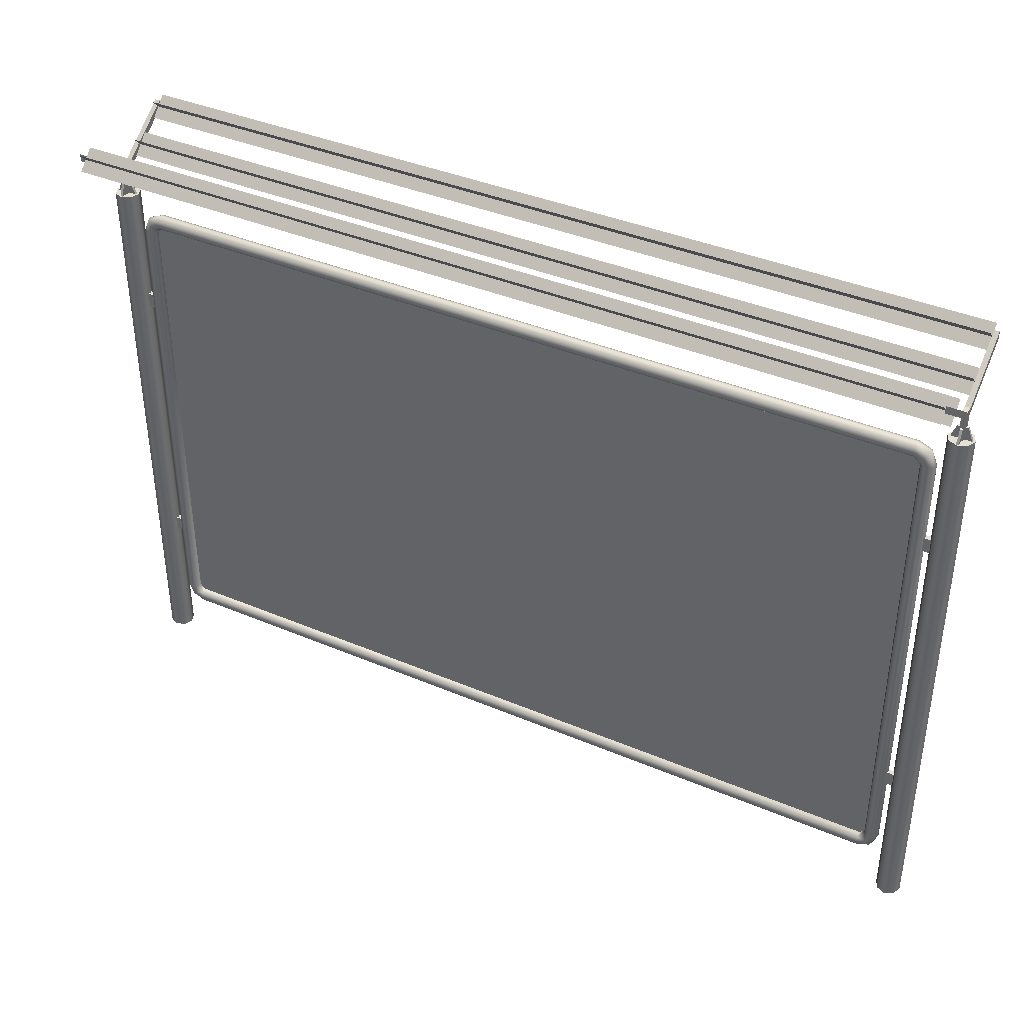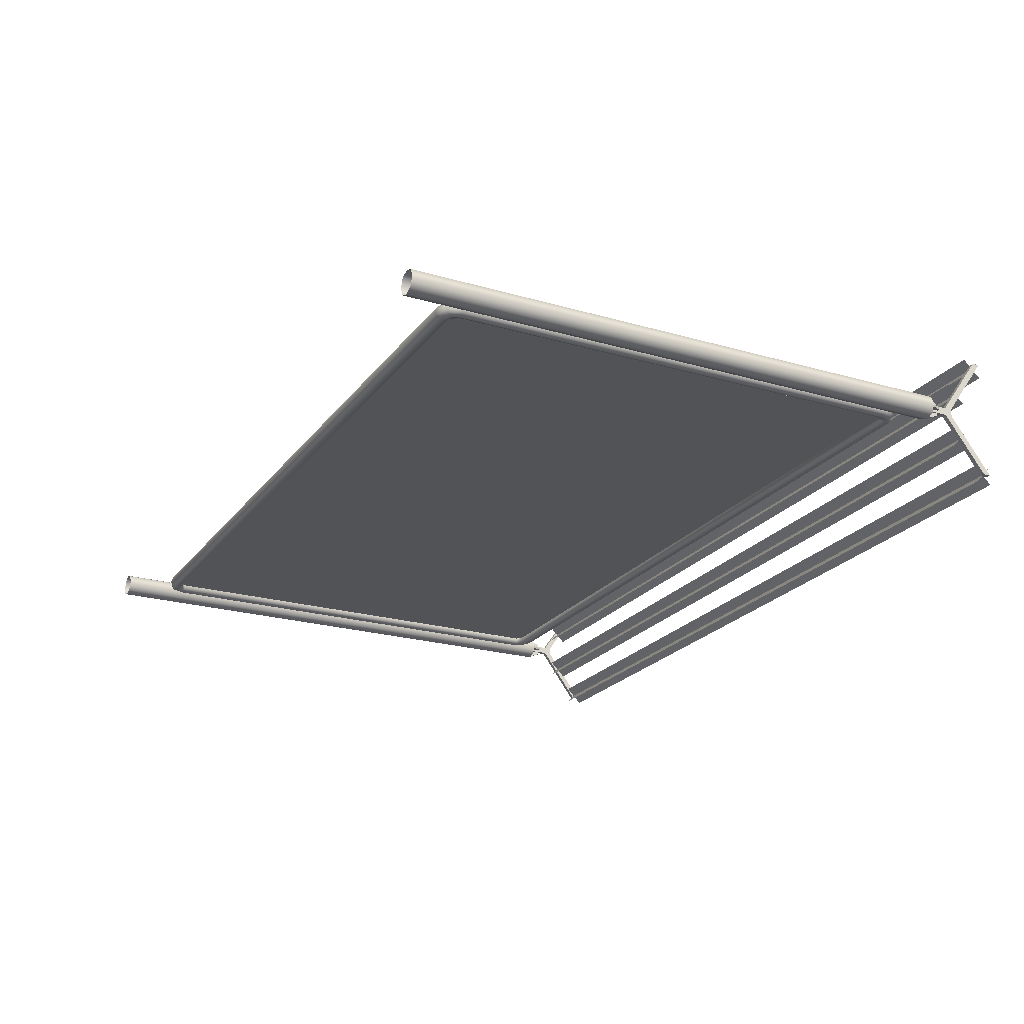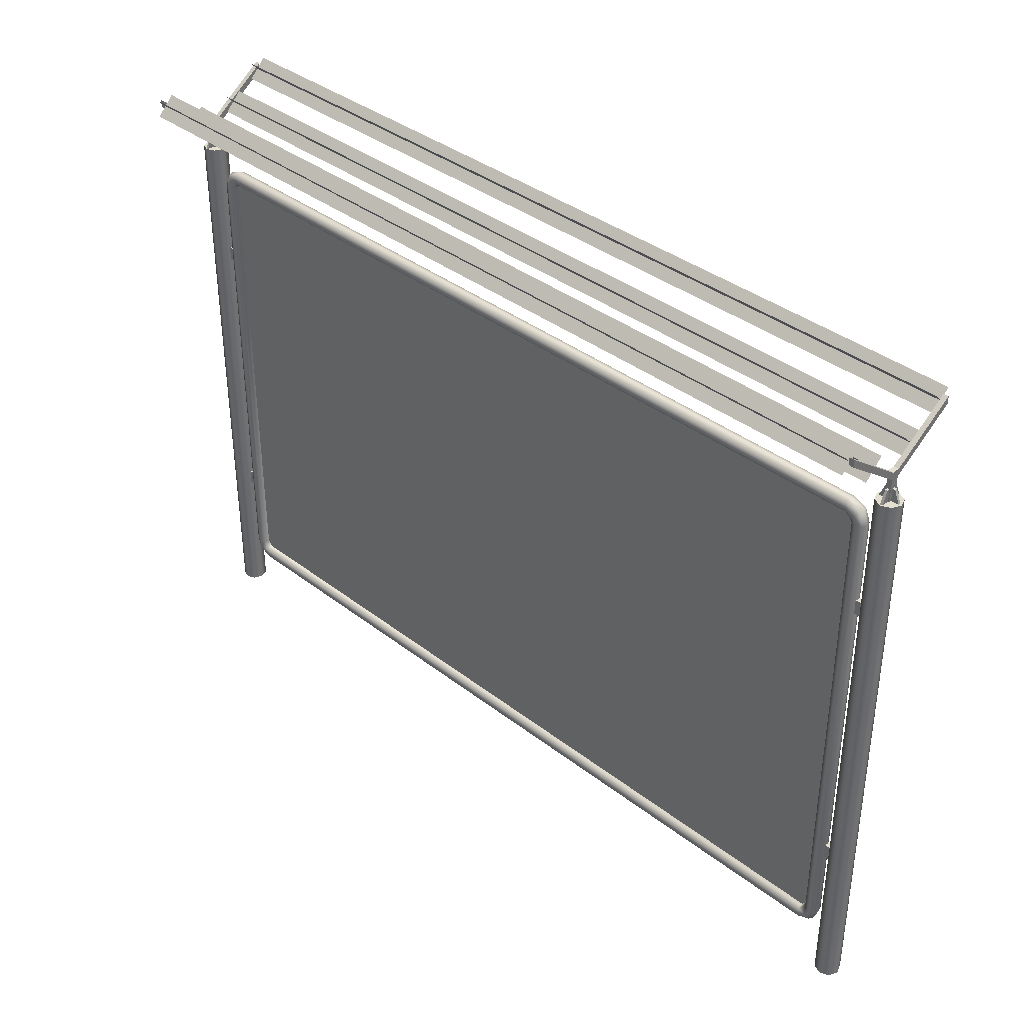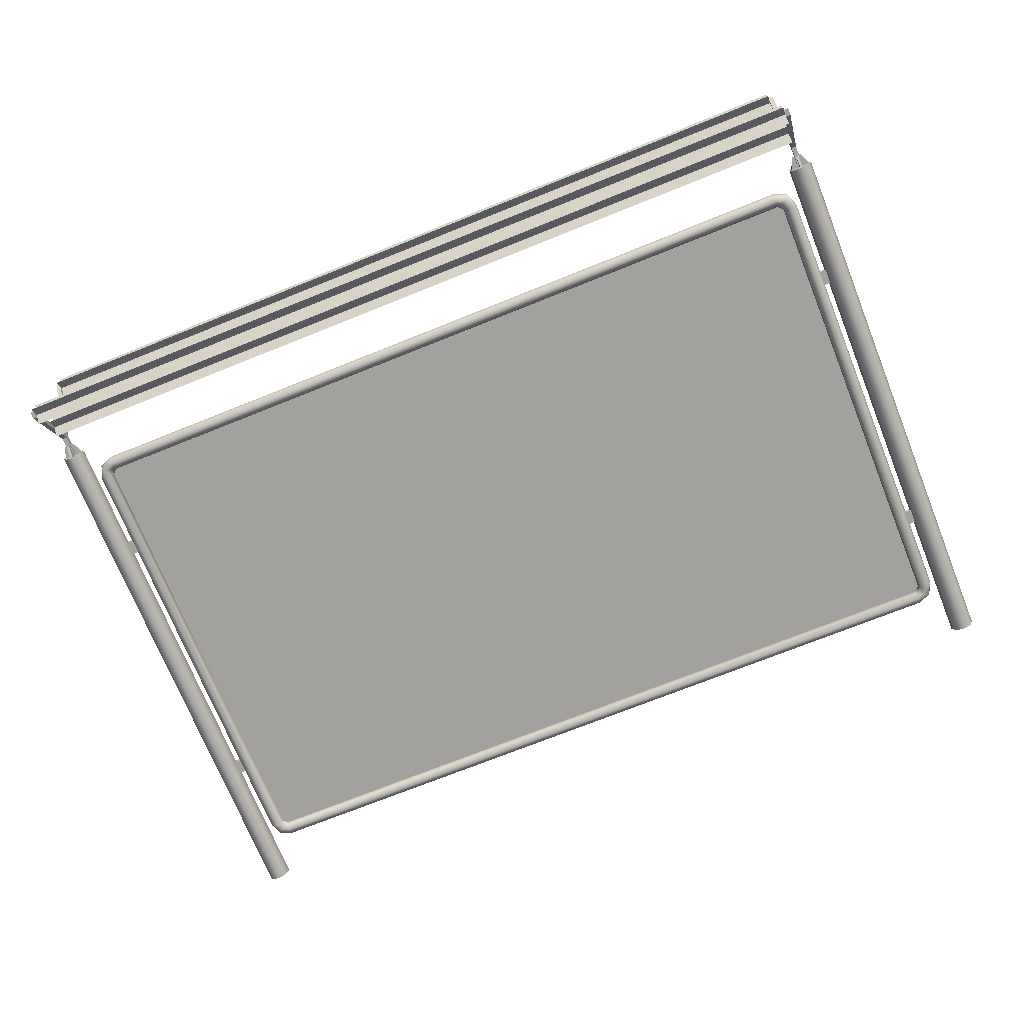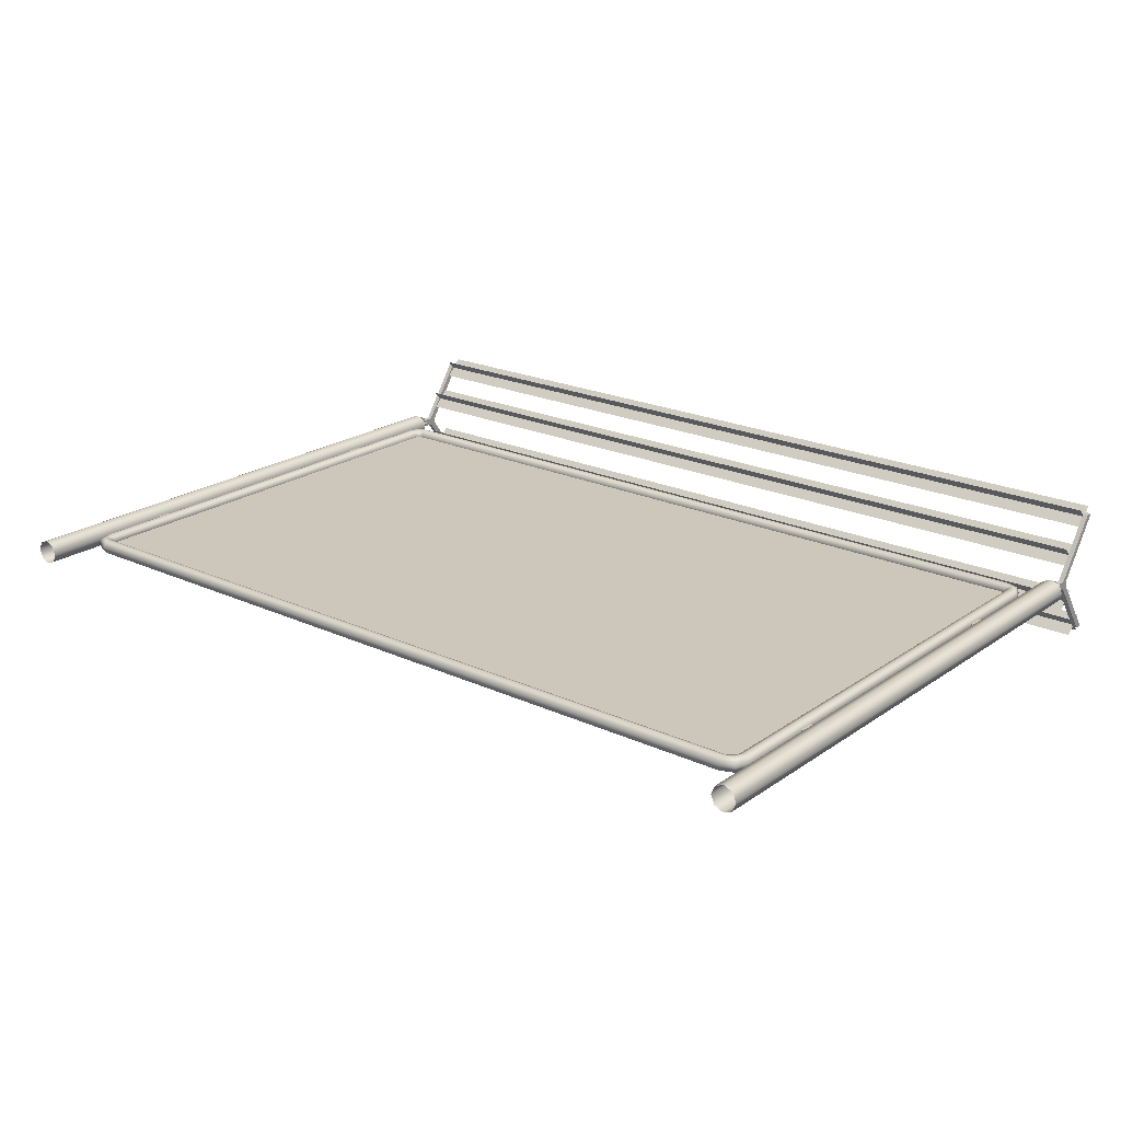
<metadata>
{"format":"obj","ext":"obj","renderer":"f3d","projection":"perspective","resolution":1024,"background":"white","views":[{"elev":39.1,"azim":-152.0,"up":"+Y"},{"elev":-22.3,"azim":63.2,"up":"+Z"},{"elev":37.4,"azim":-135.2,"up":"+Y"},{"elev":-72.1,"azim":-158.1,"up":"+Z"},{"elev":21.4,"azim":39.3,"up":"+Z"}]}
</metadata>
<code>
o fence_e_2
v 1.76 2.29 -0.015
v 1.74 2.56 -0.245
v 1.74 2.29 -0.015
v 1.76 2.56 -0.245
v 1.76 2.29 0.015
v 1.74 2.59 -0.245
v 1.74 2.29 0.015
v 1.76 2.59 -0.245
v 1.74 2.39 0.015
v 1.74 2.56 0.255
v 1.76 2.39 0.015
v 1.76 2.56 0.255
v 1.74 2.42 0.015
v 1.74 2.59 0.255
v 1.76 2.42 0.015
v 1.76 2.59 0.255
v 1.74 2.39 -0.015
v 1.76 2.39 -0.015
v 1.74 2.42 -0.015
v 1.76 2.42 -0.015
v -1.74 2.29 -0.015
v -1.76 2.56 -0.245
v -1.76 2.29 -0.015
v -1.74 2.56 -0.245
v -1.74 2.29 0.015
v -1.76 2.59 -0.245
v -1.76 2.29 0.015
v -1.74 2.59 -0.245
v -1.76 2.39 0.015
v -1.76 2.56 0.255
v -1.74 2.39 0.015
v -1.74 2.56 0.255
v -1.76 2.42 0.015
v -1.76 2.59 0.255
v -1.74 2.42 0.015
v -1.74 2.59 0.255
v -1.76 2.39 -0.015
v -1.74 2.39 -0.015
v -1.76 2.42 -0.015
v -1.74 2.42 -0.015
v -1.71 2.3 0.005
v -1.73 2.35 0.005
v -1.71 2.3 -0.005
v -1.73 2.35 -0.005
v -1.74 2.35 0.005
v -1.74 2.35 -0.005
v -1.71 2.29 0.005
v -1.71 2.29 -0.005
v -1.74 2.29 0.005
v -1.74 2.29 -0.005
v -1.745 2.3 -0.045
v -1.745 2.35 -0.025
v -1.755 2.3 -0.045
v -1.755 2.35 -0.025
v -1.745 2.35 -0.015
v -1.755 2.35 -0.015
v -1.745 2.29 -0.045
v -1.755 2.29 -0.045
v -1.745 2.29 -0.015
v -1.755 2.29 -0.015
v -1.79 2.3 -0.005
v -1.77 2.35 -0.005
v -1.79 2.3 0.005
v -1.77 2.35 0.005
v -1.76 2.35 -0.005
v -1.76 2.35 0.005
v -1.79 2.29 -0.005
v -1.79 2.29 0.005
v -1.76 2.29 -0.005
v -1.76 2.29 0.005
v -1.755 2.3 0.045
v -1.755 2.35 0.025
v -1.745 2.3 0.045
v -1.745 2.35 0.025
v -1.755 2.35 0.015
v -1.745 2.35 0.015
v -1.755 2.29 0.045
v -1.745 2.29 0.045
v -1.755 2.29 0.015
v -1.745 2.29 0.015
v 1.79 2.3 0.005
v 1.77 2.35 0.005
v 1.79 2.3 -0.005
v 1.77 2.35 -0.005
v 1.76 2.35 0.005
v 1.76 2.35 -0.005
v 1.79 2.29 0.005
v 1.79 2.29 -0.005
v 1.76 2.29 0.005
v 1.76 2.29 -0.005
v 1.755 2.3 -0.045
v 1.755 2.35 -0.025
v 1.745 2.3 -0.045
v 1.745 2.35 -0.025
v 1.755 2.35 -0.015
v 1.745 2.35 -0.015
v 1.755 2.29 -0.045
v 1.745 2.29 -0.045
v 1.755 2.29 -0.015
v 1.745 2.29 -0.015
v 1.71 2.3 -0.005
v 1.73 2.35 -0.005
v 1.71 2.3 0.005
v 1.73 2.35 0.005
v 1.74 2.35 -0.005
v 1.74 2.35 0.005
v 1.71 2.29 -0.005
v 1.71 2.29 0.005
v 1.74 2.29 -0.005
v 1.74 2.29 0.005
v 1.745 2.3 0.045
v 1.745 2.35 0.025
v 1.755 2.3 0.045
v 1.755 2.35 0.025
v 1.745 2.35 0.015
v 1.755 2.35 0.015
v 1.745 2.29 0.045
v 1.755 2.29 0.045
v 1.745 2.29 0.015
v 1.755 2.29 0.015
v -1.74 2.503 0.06765
v -1.74 2.433 0.1384
v 1.74 2.503 0.06765
v 1.74 2.433 0.1384
v -1.74 2.432 0.1376
v -1.74 2.503 0.06694
v 1.74 2.432 0.1376
v 1.74 2.503 0.06694
v -1.74 2.433 0.06765
v -1.74 2.503 0.1384
v 1.74 2.433 0.06764
v 1.74 2.503 0.1384
v -1.74 2.503 0.1391
v -1.74 2.432 0.06835
v 1.74 2.503 0.1391
v 1.74 2.432 0.06835
v -1.74 2.605 0.2076
v -1.74 2.535 0.2784
v 1.74 2.605 0.2076
v 1.74 2.535 0.2784
v -1.74 2.534 0.2777
v -1.74 2.605 0.2069
v 1.74 2.534 0.2776
v 1.74 2.605 0.2069
v -1.74 2.535 0.2076
v -1.74 2.605 0.2784
v 1.74 2.535 0.2076
v 1.74 2.605 0.2784
v -1.74 2.605 0.2791
v -1.74 2.534 0.2084
v 1.74 2.605 0.2791
v 1.74 2.534 0.2084
v -1.74 2.503 -0.06464
v -1.74 2.433 -0.1354
v 1.74 2.503 -0.06464
v 1.74 2.433 -0.1354
v -1.74 2.432 -0.1346
v -1.74 2.503 -0.06394
v 1.74 2.432 -0.1346
v 1.74 2.503 -0.06394
v -1.74 2.433 -0.06464
v -1.74 2.503 -0.1354
v 1.74 2.433 -0.06464
v 1.74 2.503 -0.1354
v -1.74 2.503 -0.1361
v -1.74 2.432 -0.06535
v 1.74 2.503 -0.1361
v 1.74 2.432 -0.06535
v -1.74 2.605 -0.2046
v -1.74 2.535 -0.2754
v 1.74 2.605 -0.2046
v 1.74 2.535 -0.2754
v -1.74 2.534 -0.2746
v -1.74 2.605 -0.2039
v 1.74 2.534 -0.2746
v 1.74 2.605 -0.2039
v -1.74 2.535 -0.2046
v -1.74 2.605 -0.2754
v 1.74 2.535 -0.2046
v 1.74 2.605 -0.2754
v -1.74 2.605 -0.2761
v -1.74 2.534 -0.2054
v 1.74 2.605 -0.2761
v 1.74 2.534 -0.2054
v -1.72 1.77 -0.009999
v -1.72 1.83 -0.009999
v -1.66 1.77 -0.009999
v -1.66 1.83 -0.009999
v -1.72 1.77 0.01
v -1.72 1.83 0.01
v -1.66 1.77 0.01
v -1.66 1.83 0.01
v 1.715 0 -0.03535
v 1.715 2.3 -0.03535
v 1.75 0 -0.05
v 1.785 0 -0.03535
v 1.8 2.3 1e-06
v 1.75 2.3 -0.05
v 1.785 2.3 -0.03535
v 1.7 0 1e-06
v 1.715 0 0.03536
v 1.7 2.3 1e-06
v 1.715 2.3 0.03536
v 1.8 0 1e-06
v 1.75 0 0.05
v 1.785 0 0.03536
v 1.75 2.3 0.05
v 1.785 2.3 0.03536
v -1.785 0 -0.03535
v -1.785 2.3 -0.03535
v -1.75 0 -0.05
v -1.715 0 -0.03535
v -1.7 2.3 1e-06
v -1.75 2.3 -0.05
v -1.715 2.3 -0.03535
v -1.8 0 1e-06
v -1.785 0 0.03536
v -1.8 2.3 1e-06
v -1.785 2.3 0.03536
v -1.7 0 1e-06
v -1.75 0 0.05
v -1.715 0 0.03536
v -1.75 2.3 0.05
v -1.715 2.3 0.03536
v -1.72 0.57 -0.009999
v -1.72 0.63 -0.009999
v -1.66 0.57 -0.009999
v -1.66 0.63 -0.009999
v -1.72 0.57 0.01
v -1.72 0.63 0.01
v -1.66 0.57 0.01
v -1.66 0.63 0.01
v 1.66 1.77 -0.009999
v 1.66 1.83 -0.009999
v 1.72 1.77 -0.009999
v 1.72 1.83 -0.009999
v 1.66 1.77 0.01
v 1.66 1.83 0.01
v 1.72 1.77 0.01
v 1.72 1.83 0.01
v 1.66 0.57 -0.009999
v 1.66 0.63 -0.009999
v 1.72 0.57 -0.009999
v 1.72 0.63 -0.009999
v 1.66 0.57 0.01
v 1.66 0.63 0.01
v 1.72 0.57 0.01
v 1.72 0.63 0.01
v -1.6 0.1888 0.02122
v -1.6 0.21 0.03001
v -1.6 0.18 5e-06
v -1.6 0.1888 -0.02121
v -1.6 0.24 5e-06
v -1.6 0.21 -0.03
v -1.6 0.2312 -0.02121
v 1.6 0.21 0.03001
v 1.6 0.2312 0.02122
v 1.6 0.18 5e-06
v 1.6 0.21 -0.03
v 1.6 0.1888 -0.02121
v 1.671 0.26 0.02122
v 1.65 0.26 0.03001
v 1.629 0.26 0.02122
v 1.68 0.26 5e-06
v 1.65 0.26 -0.03
v 1.629 0.26 -0.02121
v -1.671 0.26 0.02122
v -1.65 0.26 0.03001
v -1.629 0.26 0.02122
v -1.68 0.26 5e-06
v -1.62 0.26 5e-06
v -1.65 0.26 -0.03
v -1.629 0.26 -0.02121
v 1.6 2.221 0.02122
v 1.6 2.2 0.03001
v 1.6 2.179 0.02122
v 1.6 2.221 -0.02121
v 1.6 2.2 -0.03
v -1.6 2.23 5e-06
v -1.68 2.15 5e-06
v 1.65 2.15 0.03001
v 1.629 2.15 0.02122
v 1.68 2.15 5e-06
v 1.671 2.15 -0.02121
v 1.62 2.15 5e-06
v 1.65 2.15 -0.03
v 1.629 2.15 -0.02121
v 1.6 2.23 5e-06
v 1.6 2.17 5e-06
v 1.6 2.179 -0.02121
v 1.65 2.2 0.02122
v 1.635 2.185 0.03001
v 1.657 2.207 5e-06
v 1.65 2.2 -0.02121
v 1.635 2.185 -0.03
v 1.671 2.15 0.02122
v -1.671 2.15 0.02122
v -1.65 2.15 0.03001
v -1.629 2.15 0.02122
v -1.671 2.15 -0.02121
v -1.62 2.15 5e-06
v -1.65 2.15 -0.03
v -1.629 2.15 -0.02121
v -1.65 2.2 0.02122
v -1.635 2.185 0.03001
v -1.657 2.207 5e-06
v -1.65 2.2 -0.02121
v -1.635 2.185 -0.03
v -1.6 2.221 0.02122
v -1.6 2.2 0.03001
v -1.6 2.179 0.02122
v -1.6 2.221 -0.02121
v -1.6 2.17 5e-06
v -1.6 2.2 -0.03
v -1.6 2.179 -0.02121
v -1.6 0.2312 0.02122
v -1.65 0.2096 0.02122
v -1.635 0.2246 0.03001
v -1.657 0.2034 5e-06
v -1.65 0.2096 -0.02121
v -1.635 0.2246 -0.03
v -1.671 0.26 -0.02121
v 1.671 0.26 -0.02121
v 1.62 0.26 5e-06
v 1.65 0.2096 0.02122
v 1.635 0.2246 0.03001
v 1.657 0.2034 5e-06
v 1.65 0.2096 -0.02121
v 1.635 0.2246 -0.03
v 1.6 0.1888 0.02122
v 1.6 0.24 5e-06
v 1.6 0.2312 -0.02121
v -1.63 2.2 0
v -1.63 0.23 0
v 1.63 2.2 -0
v 1.63 0.23 -0
v -1.63 2.2 -0.001
v -1.63 0.23 -0.001
v 1.63 2.2 -0.001
v 1.63 0.23 -0.001
f 17 2 4 18
f 18 4 8 20
f 20 8 6 19
f 19 6 2 17
f 9 11 12 10
f 11 15 16 12
f 15 13 14 16
f 13 9 10 14
f 9 13 19 17
f 15 11 18 20
f 17 18 1 3
f 13 15 20 19
f 9 17 3 7
f 11 9 7 5
f 18 11 5 1
f 4 2 6 8
f 10 12 16 14
f 37 22 24 38
f 38 24 28 40
f 40 28 26 39
f 39 26 22 37
f 29 31 32 30
f 31 35 36 32
f 35 33 34 36
f 33 29 30 34
f 29 33 39 37
f 35 31 38 40
f 37 38 21 23
f 33 35 40 39
f 29 37 23 27
f 31 29 27 25
f 38 31 25 21
f 24 22 26 28
f 30 32 36 34
f 45 42 44 46
f 43 44 42 41
f 49 47 41
f 43 48 50
f 42 45 49 41
f 48 43 41 47
f 44 43 50 46
f 55 52 54 56
f 53 54 52 51
f 59 57 51
f 53 58 60
f 52 55 59 51
f 58 53 51 57
f 54 53 60 56
f 65 62 64 66
f 63 64 62 61
f 69 67 61
f 63 68 70
f 62 65 69 61
f 68 63 61 67
f 64 63 70 66
f 75 72 74 76
f 73 74 72 71
f 79 77 71
f 73 78 80
f 72 75 79 71
f 78 73 71 77
f 74 73 80 76
f 85 82 84 86
f 83 84 82 81
f 89 87 81
f 83 88 90
f 82 85 89 81
f 88 83 81 87
f 84 83 90 86
f 95 92 94 96
f 93 94 92 91
f 99 97 91
f 93 98 100
f 92 95 99 91
f 98 93 91 97
f 94 93 100 96
f 105 102 104 106
f 103 104 102 101
f 109 107 101
f 103 108 110
f 102 105 109 101
f 108 103 101 107
f 104 103 110 106
f 115 112 114 116
f 113 114 112 111
f 119 117 111
f 113 118 120
f 112 115 119 111
f 118 113 111 117
f 114 113 120 116
f 185 186 188 187
f 191 192 190 189
f 187 191 189 185
f 192 188 186 190
f 207 208 197 199 198 194 202 203
f 200 202 194 193
f 193 194 198 195
f 197 204 196 199
f 199 196 195 198
f 207 205 206 208
f 208 206 204 197
f 202 200 201 203
f 203 201 205 207
f 223 224 213 215 214 210 218 219
f 216 218 210 209
f 209 210 214 211
f 213 220 212 215
f 215 212 211 214
f 223 221 222 224
f 224 222 220 213
f 218 216 217 219
f 219 217 221 223
f 225 226 228 227
f 231 232 230 229
f 227 231 229 225
f 232 228 226 230
f 233 234 236 235
f 239 240 238 237
f 235 239 237 233
f 240 236 234 238
f 241 242 244 243
f 247 248 246 245
f 243 247 245 241
f 248 244 242 246
f 258 251 252 260
f 260 252 254 259
f 253 331 332 255
f 255 332 259 254
f 251 258 330 249
f 249 330 256 250
f 331 253 316 257
f 257 316 250 256
f 284 283 264 323
f 302 303 273 272
f 285 287 266 324
f 299 298 268 269
f 286 284 323 265
f 282 285 324 263
f 298 297 267 268
f 281 282 263 262
f 300 302 272 322
f 297 280 270 267
f 303 301 271 273
f 301 299 269 271
f 283 296 261 264
f 280 300 322 270
f 287 286 265 266
f 279 288 277 312
f 312 277 278 314
f 289 313 315 290
f 290 315 314 278
f 288 279 309 274
f 274 309 310 275
f 313 289 276 311
f 311 276 275 310
f 296 281 262 261
f 291 293 288 274
f 294 295 278 277
f 292 282 281
f 292 281 296 291
f 295 287 290
f 288 293 294 277
f 295 290 278
f 293 283 284 294
f 294 284 286 295
f 291 296 283 293
f 290 287 285 289
f 297 304 306 280
f 300 307 308 302
f 305 310 309 304
f 303 308 315
f 306 307 300 280
f 302 308 303
f 306 279 312 307
f 307 312 314 308
f 304 309 279 306
f 308 314 315
f 303 315 313 301
f 317 319 251 249
f 320 321 254 252
f 318 268 267 317
f 255 321 273
f 319 320 252 251
f 269 318 316
f 319 270 322 320
f 320 322 272 321
f 317 267 270 319
f 321 255 254
f 255 273 271 253
f 325 327 264 261
f 292 276 282
f 323 328 329 265
f 326 257 256
f 326 256 330 325
f 332 266 329
f 327 328 323 264
f 329 266 265
f 327 258 260 328
f 328 260 259 329
f 325 330 258 327
f 329 259 332
f 292 291 274 275
f 332 331 324 266
f 276 292 275
f 298 305 304 297
f 318 317 249 250
f 326 325 261 262
f 301 313 311 299
f 299 305 298
f 311 310 305
f 311 305 299
f 253 271 269 316
f 273 321 272
f 316 318 250
f 269 268 318
f 324 331 257 263
f 289 285 282 276
f 263 326 262
f 326 263 257
f 287 295 286
f 333 334 336 335
f 337 339 340 338
f 121 122 124 123
f 125 126 128 127
f 129 130 132 131
f 133 134 136 135
f 137 138 140 139
f 141 142 144 143
f 145 146 148 147
f 149 150 152 151
f 153 155 156 154
f 157 159 160 158
f 161 163 164 162
f 165 167 168 166
f 169 171 172 170
f 173 175 176 174
f 177 179 180 178
f 181 183 184 182

</code>
